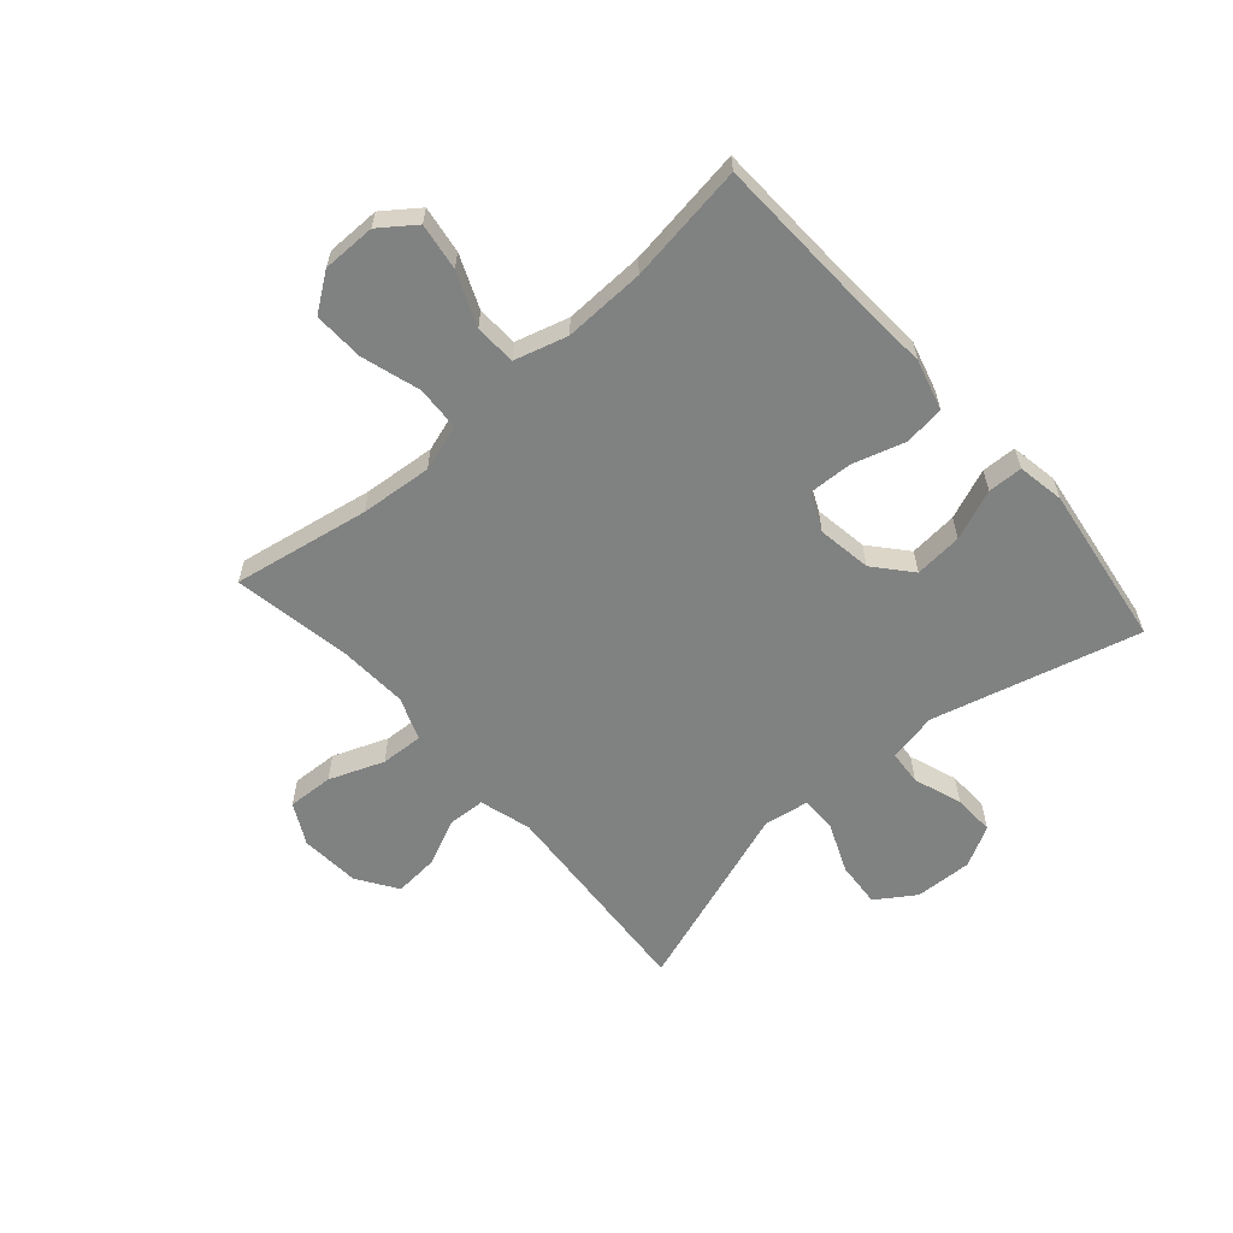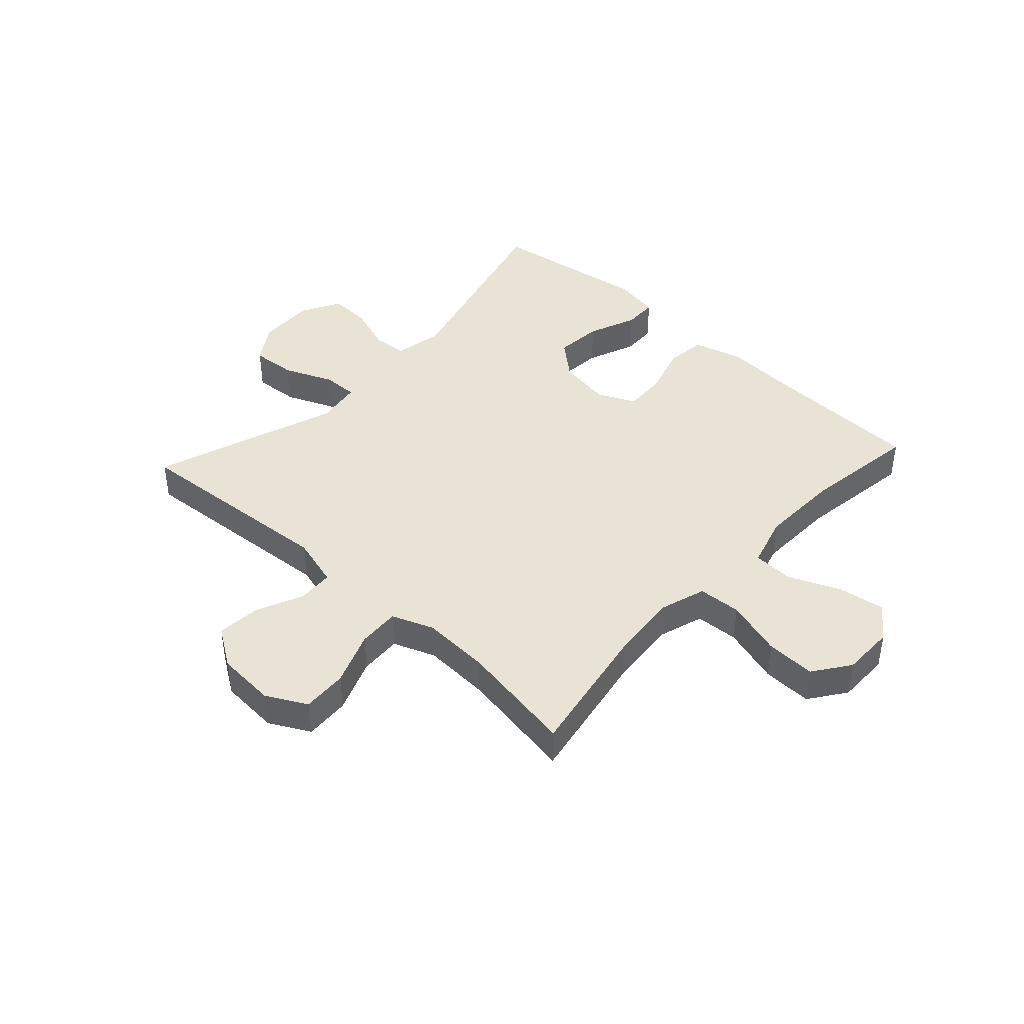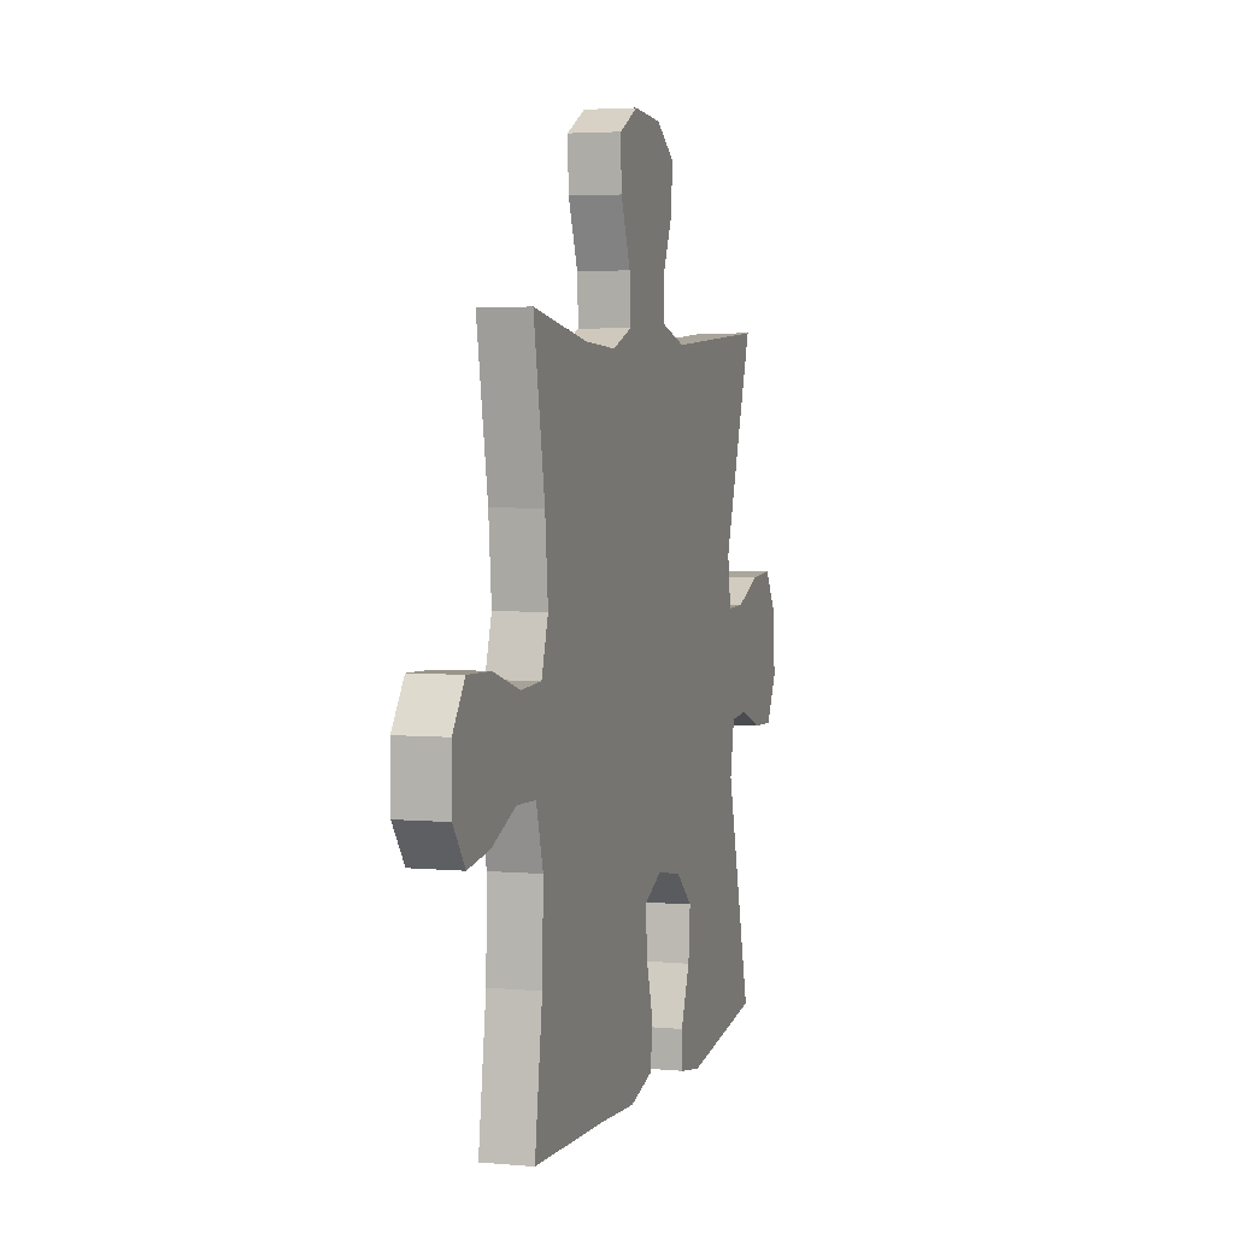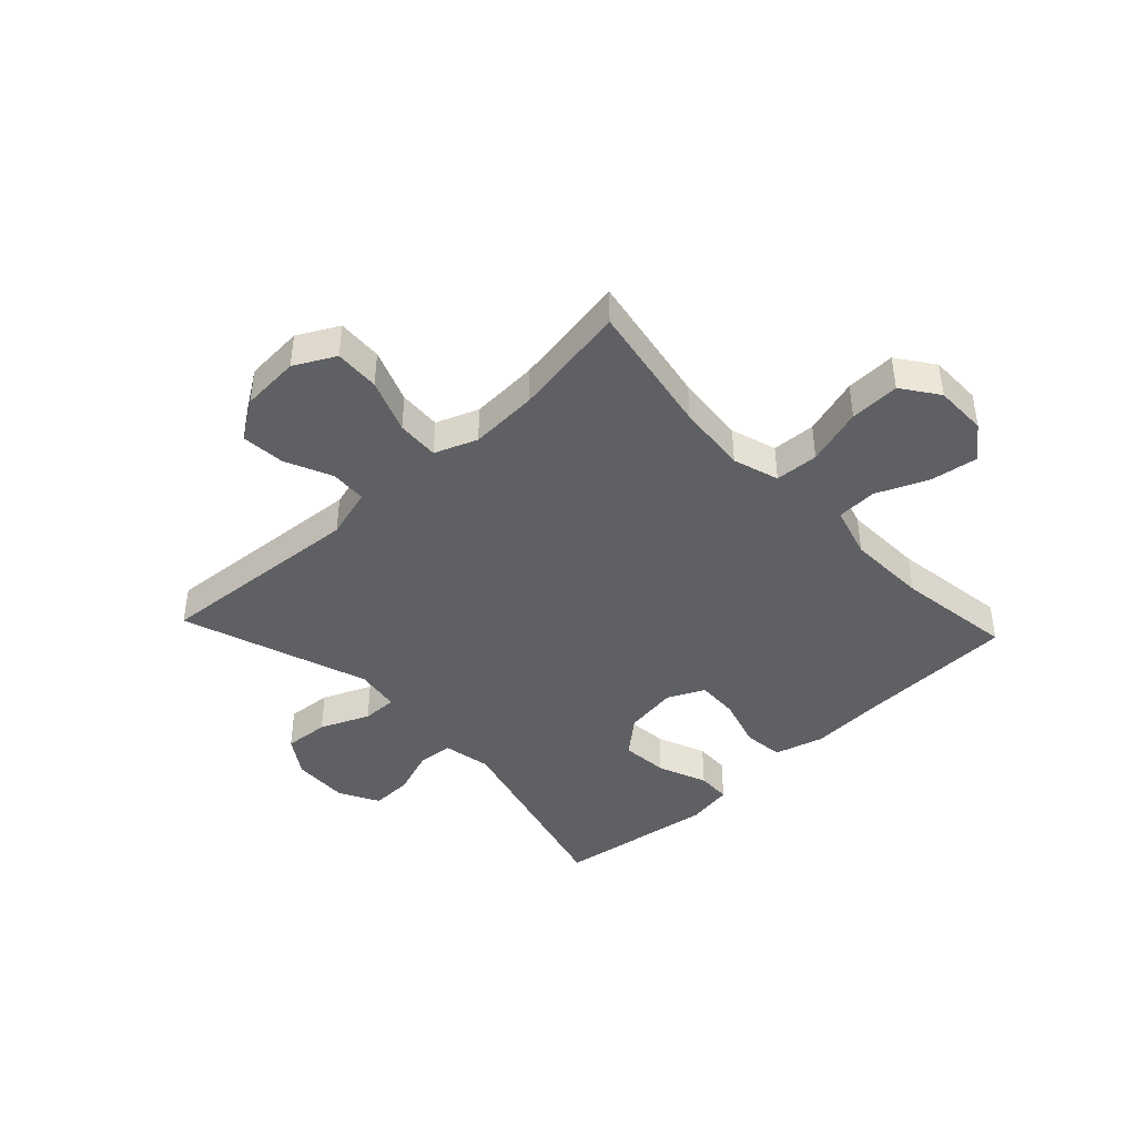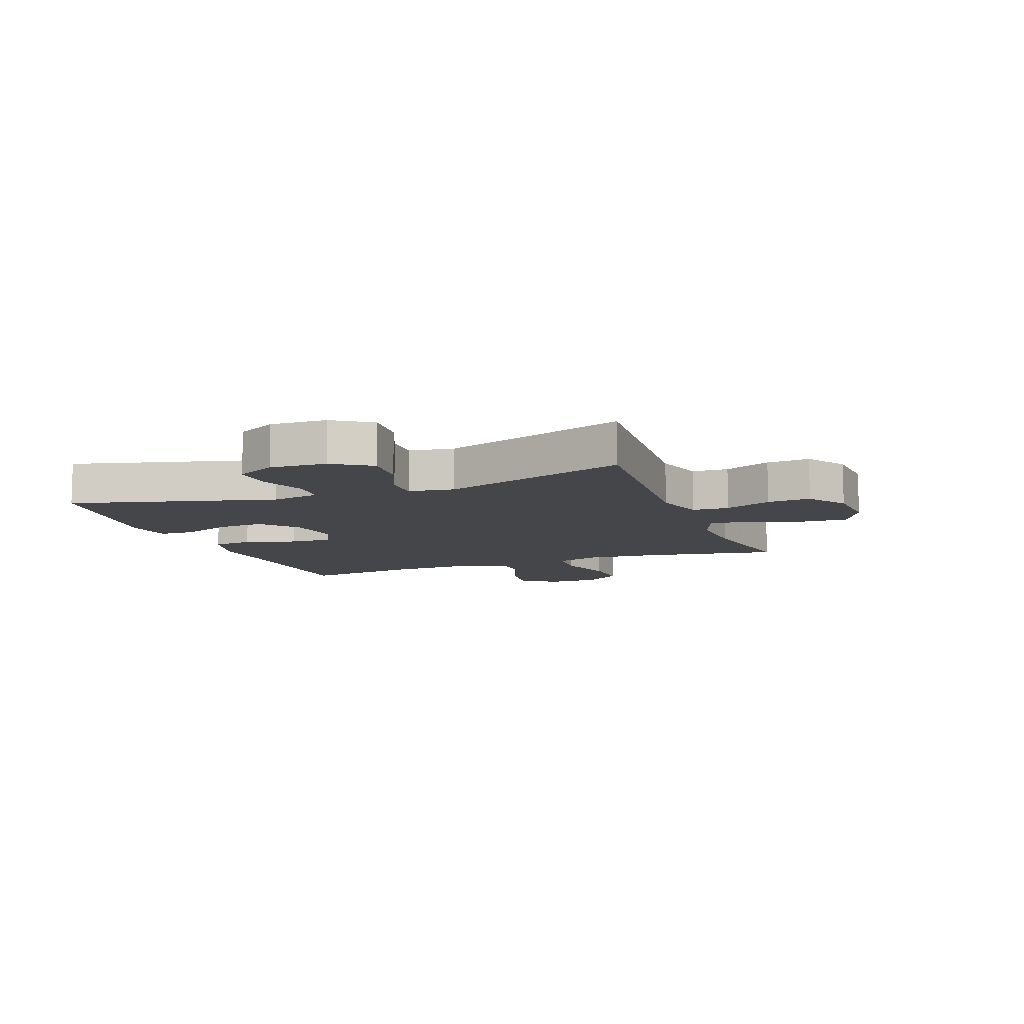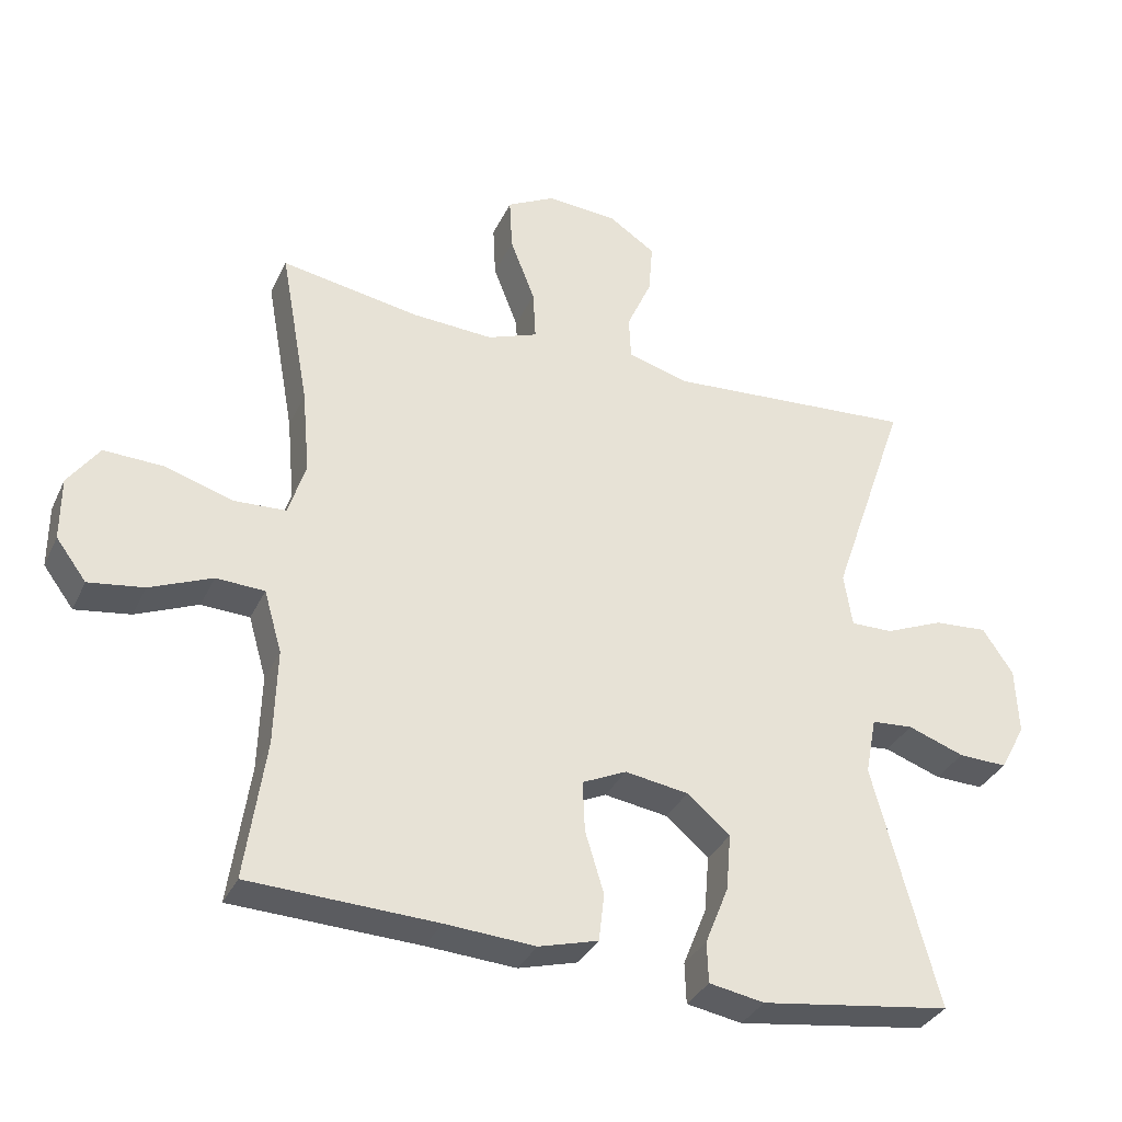
<metadata>
{"format":"obj","ext":"obj","renderer":"f3d","projection":"perspective","resolution":1024,"background":"white","views":[{"elev":-60.3,"azim":131.4,"up":"+Y"},{"elev":42.3,"azim":42.6,"up":"+Y"},{"elev":3.8,"azim":106.8,"up":"+Z"},{"elev":-42.4,"azim":43.2,"up":"+Y"},{"elev":-9.6,"azim":-69.3,"up":"+Y"},{"elev":-34.1,"azim":157.5,"up":"+Z"}]}
</metadata>
<code>
v -0.5 0.07 0.5
v -0.137 0.07 0.473
v -0.049 0.07 0.498
v -0.046 0.07 0.561
v -0.082 0.07 0.642
v -0.088 0.07 0.717
v -0.02 0.07 0.762
v 0.082 0.07 0.769
v 0.152 0.07 0.732
v 0.148 0.07 0.654
v 0.112 0.07 0.561
v 0.108 0.07 0.488
v 0.181 0.07 0.46
v 0.298 0.07 0.466
v 0.5 0.07 0.5
v 0.458 0.07 0.268
v 0.447 0.07 0.146
v 0.472 0.07 0.067
v 0.547 0.07 0.063
v 0.646 0.07 0.093
v 0.732 0.07 0.096
v 0.777 0.07 0.033
v 0.777 0.07 -0.058
v 0.733 0.07 -0.117
v 0.653 0.07 -0.105
v 0.563 0.07 -0.067
v 0.493 0.07 -0.07
v 0.467 0.07 -0.16
v 0.471 0.07 -0.298
v 0.5 0.07 -0.5
v 0.229 0.07 -0.51
v 0.099 0.07 -0.518
v 0.013 0.07 -0.494
v 0.005 0.07 -0.425
v 0.032 0.07 -0.336
v 0.035 0.07 -0.263
v -0.029 0.07 -0.233
v -0.121 0.07 -0.247
v -0.183 0.07 -0.3
v -0.176 0.07 -0.382
v -0.142 0.07 -0.467
v -0.144 0.07 -0.526
v -0.224 0.07 -0.54
v -0.5 0.07 -0.5
v -0.407 0.07 -0.149
v -0.423 0.07 -0.065
v -0.483 0.07 -0.06
v -0.565 0.07 -0.089
v -0.636 0.07 -0.091
v -0.673 0.07 -0.022
v -0.669 0.07 0.076
v -0.625 0.07 0.142
v -0.547 0.07 0.136
v -0.462 0.07 0.1
v -0.401 0.07 0.099
v -0.389 0.07 0.177
v -0.5 0 0.5
v -0.137 0 0.473
v -0.049 0 0.498
v -0.046 0 0.561
v -0.082 0 0.642
v -0.088 0 0.717
v -0.02 0 0.762
v 0.082 0 0.769
v 0.152 0 0.732
v 0.148 0 0.654
v 0.112 0 0.561
v 0.108 0 0.488
v 0.181 0 0.46
v 0.298 0 0.466
v 0.5 0 0.5
v 0.458 0 0.268
v 0.447 0 0.146
v 0.472 0 0.067
v 0.547 0 0.063
v 0.646 0 0.093
v 0.732 0 0.096
v 0.777 0 0.033
v 0.777 0 -0.058
v 0.733 0 -0.117
v 0.653 0 -0.105
v 0.563 0 -0.067
v 0.493 0 -0.07
v 0.467 0 -0.16
v 0.471 0 -0.298
v 0.5 0 -0.5
v 0.229 0 -0.51
v 0.099 0 -0.518
v 0.013 0 -0.494
v 0.005 0 -0.425
v 0.032 0 -0.336
v 0.035 0 -0.263
v -0.029 0 -0.233
v -0.121 0 -0.247
v -0.183 0 -0.3
v -0.176 0 -0.382
v -0.142 0 -0.467
v -0.144 0 -0.526
v -0.224 0 -0.54
v -0.5 0 -0.5
v -0.407 0 -0.149
v -0.423 0 -0.065
v -0.483 0 -0.06
v -0.565 0 -0.089
v -0.636 0 -0.091
v -0.673 0 -0.022
v -0.669 0 0.076
v -0.625 0 0.142
v -0.547 0 0.136
v -0.462 0 0.1
v -0.401 0 0.099
v -0.389 0 0.177
f 51 52 53 54
f 51 54 55
f 50 51 55
f 47 48 49 50
f 46 47 50 55
f 45 46 55 56
f 43 44 45
f 40 41 42 43
f 39 40 43 45
f 38 39 45 56
f 32 33 34 35
f 31 32 35 36
f 29 30 31 36
f 28 29 36 37
f 23 24 25 26
f 21 22 23 26
f 19 20 21 26
f 18 19 26 27
f 17 18 27 28
f 14 15 16
f 13 14 16 17
f 12 13 17 28
f 8 9 10 11
f 8 11 12
f 7 8 12
f 4 5 6 7
f 3 4 7 12
f 2 3 12 28
f 37 38 56 1
f 1 2 28 37
f 110 109 108 107
f 111 110 107
f 111 107 106
f 106 105 104 103
f 111 106 103 102
f 112 111 102 101
f 101 100 99
f 99 98 97 96
f 101 99 96 95
f 112 101 95 94
f 91 90 89 88
f 92 91 88 87
f 92 87 86 85
f 93 92 85 84
f 82 81 80 79
f 82 79 78 77
f 82 77 76 75
f 83 82 75 74
f 84 83 74 73
f 72 71 70
f 73 72 70 69
f 84 73 69 68
f 67 66 65 64
f 68 67 64
f 68 64 63
f 63 62 61 60
f 68 63 60 59
f 84 68 59 58
f 57 112 94 93
f 93 84 58 57
f 1 57 58 2
f 2 58 59 3
f 3 59 60 4
f 4 60 61 5
f 5 61 62 6
f 6 62 63 7
f 7 63 64 8
f 8 64 65 9
f 9 65 66 10
f 10 66 67 11
f 11 67 68 12
f 12 68 69 13
f 13 69 70 14
f 14 70 71 15
f 15 71 72 16
f 16 72 73 17
f 17 73 74 18
f 18 74 75 19
f 19 75 76 20
f 20 76 77 21
f 21 77 78 22
f 22 78 79 23
f 23 79 80 24
f 24 80 81 25
f 25 81 82 26
f 26 82 83 27
f 27 83 84 28
f 28 84 85 29
f 29 85 86 30
f 30 86 87 31
f 31 87 88 32
f 32 88 89 33
f 33 89 90 34
f 34 90 91 35
f 35 91 92 36
f 36 92 93 37
f 37 93 94 38
f 38 94 95 39
f 39 95 96 40
f 40 96 97 41
f 41 97 98 42
f 42 98 99 43
f 43 99 100 44
f 44 100 101 45
f 45 101 102 46
f 46 102 103 47
f 47 103 104 48
f 48 104 105 49
f 49 105 106 50
f 50 106 107 51
f 51 107 108 52
f 52 108 109 53
f 53 109 110 54
f 54 110 111 55
f 55 111 112 56
f 56 112 57 1

</code>
